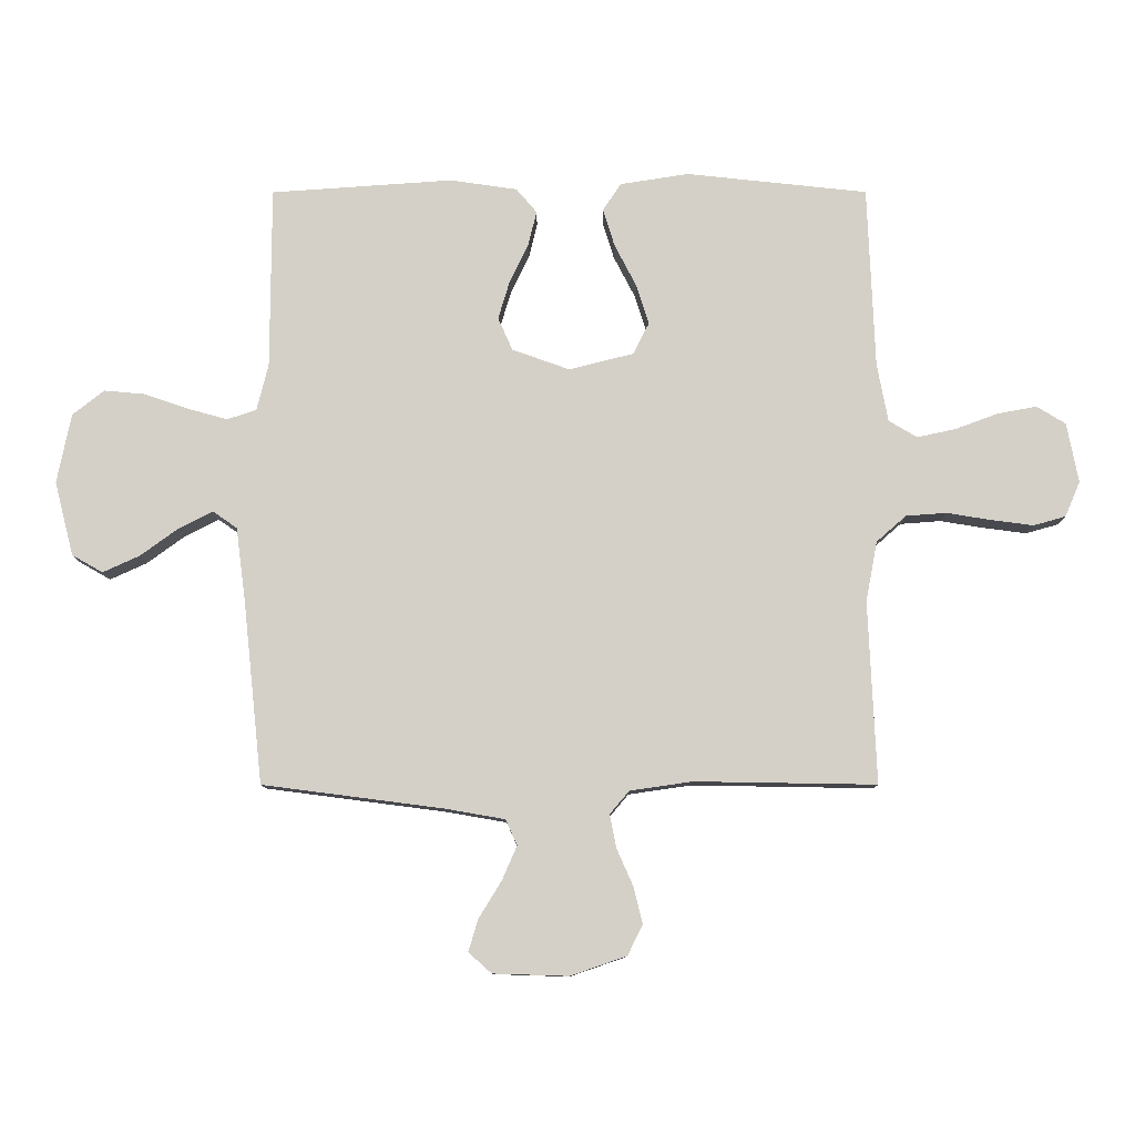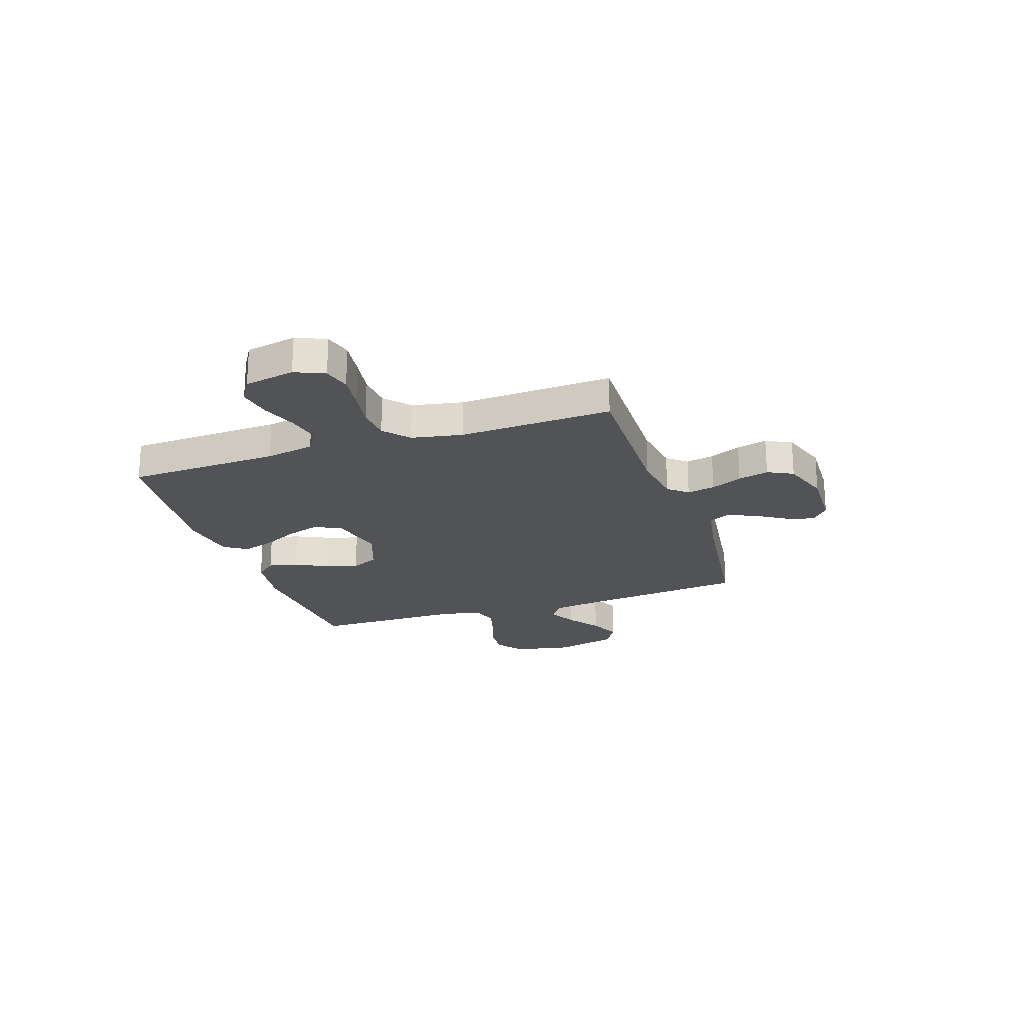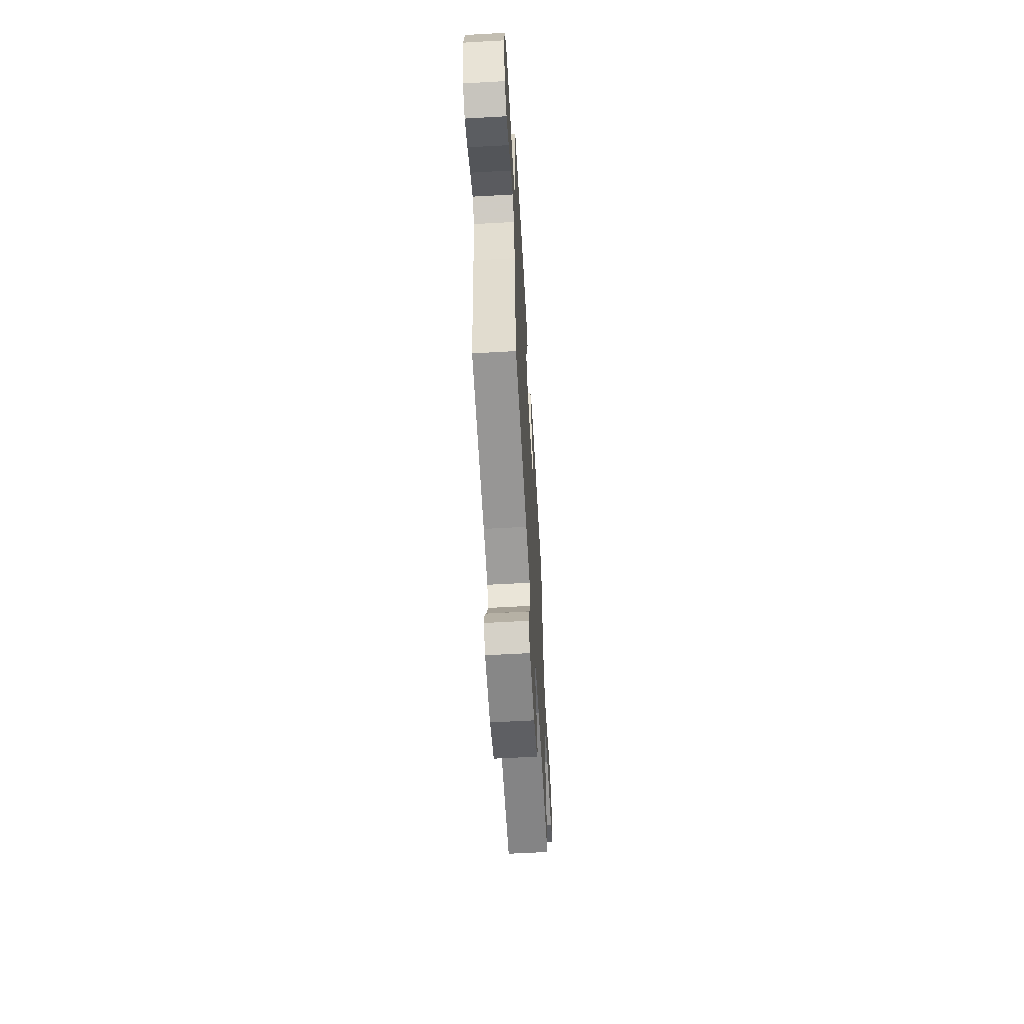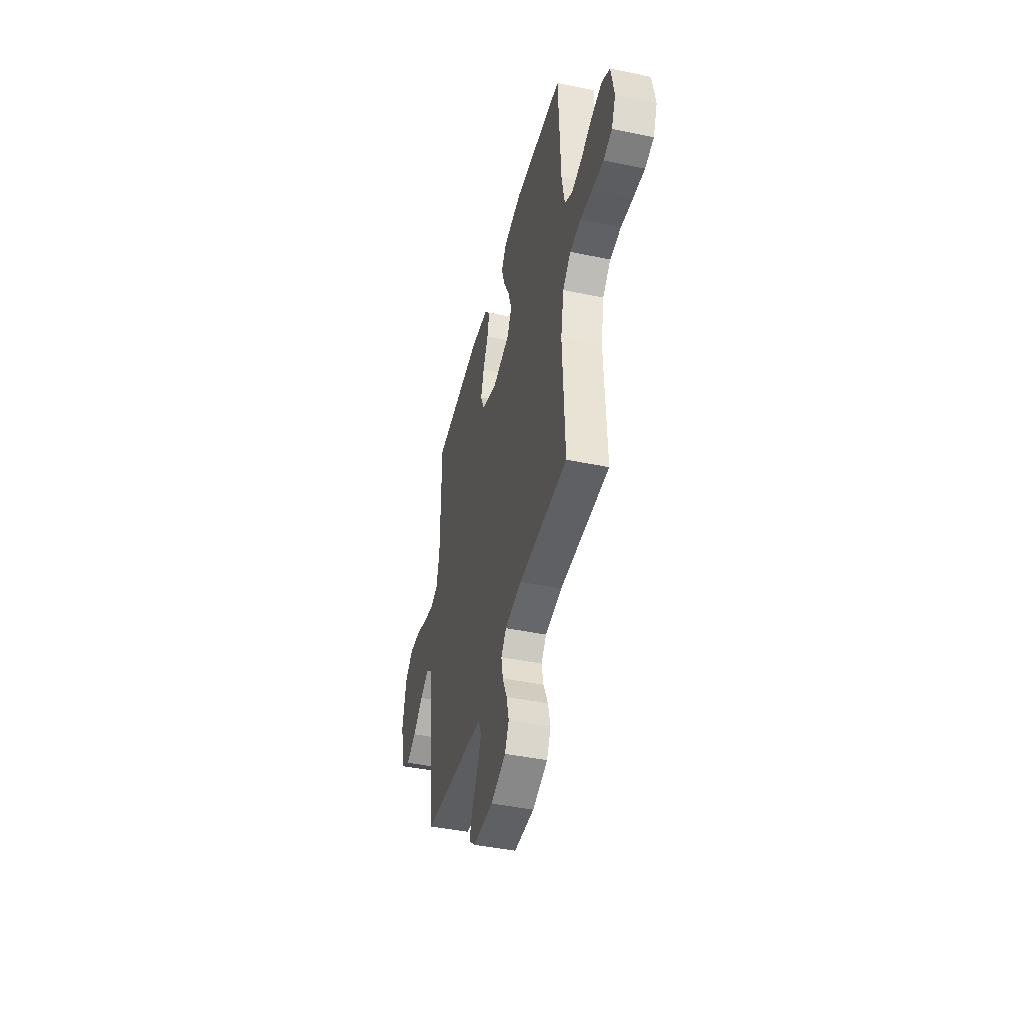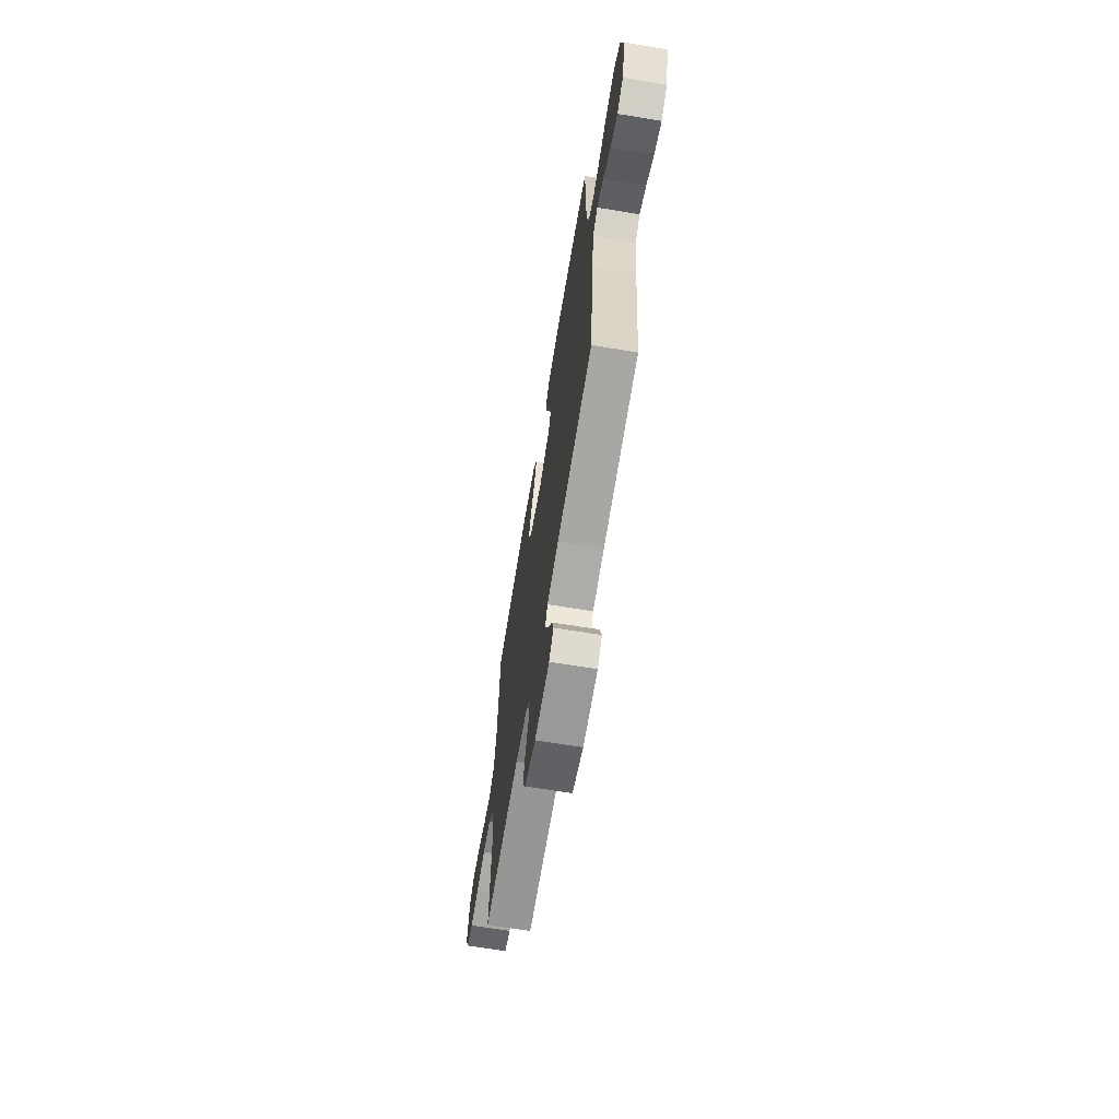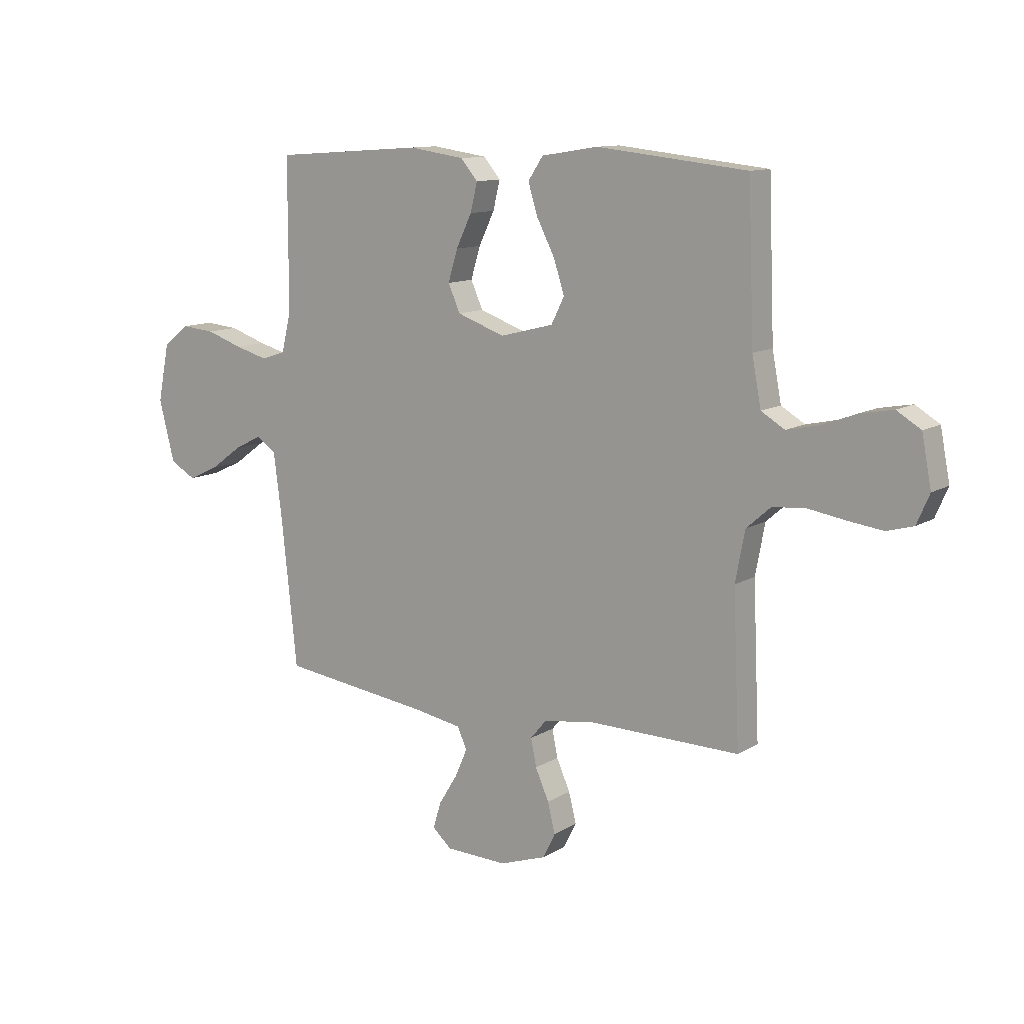
<metadata>
{"format":"obj","ext":"obj","renderer":"f3d","projection":"perspective","resolution":1024,"background":"white","views":[{"elev":-10.0,"azim":0.1,"up":"+Z"},{"elev":-22.1,"azim":108.5,"up":"+Y"},{"elev":-60.6,"azim":-86.7,"up":"+Z"},{"elev":-43.8,"azim":76.3,"up":"+Z"},{"elev":-67.0,"azim":-99.4,"up":"+Z"},{"elev":11.5,"azim":35.2,"up":"+Z"}]}
</metadata>
<code>
v 0.5 0.07 0.5
v 0.512 0.07 0.2
v 0.53 0.07 0.104
v 0.577 0.07 0.076
v 0.641 0.07 0.09
v 0.711 0.07 0.116
v 0.776 0.07 0.128
v 0.824 0.07 0.099
v 0.843 0.07 0
v 0.818 0.07 -0.058
v 0.765 0.07 -0.073
v 0.696 0.07 -0.064
v 0.622 0.07 -0.052
v 0.555 0.07 -0.057
v 0.506 0.07 -0.1
v 0.487 0.07 -0.2
v 0.5 0.07 -0.5
v 0.2 0.07 -0.495
v 0.097 0.07 -0.51
v 0.065 0.07 -0.548
v 0.076 0.07 -0.603
v 0.103 0.07 -0.664
v 0.118 0.07 -0.724
v 0.093 0.07 -0.774
v 0 0.07 -0.806
v -0.124 0.07 -0.802
v -0.162 0.07 -0.768
v -0.146 0.07 -0.715
v -0.109 0.07 -0.655
v -0.084 0.07 -0.598
v -0.103 0.07 -0.556
v -0.2 0.07 -0.539
v -0.5 0.07 -0.5
v -0.532 0.07 -0.2
v -0.548 0.07 -0.077
v -0.588 0.07 -0.049
v -0.643 0.07 -0.077
v -0.706 0.07 -0.123
v -0.767 0.07 -0.151
v -0.818 0.07 -0.122
v -0.849 0.07 0
v -0.826 0.07 0.115
v -0.774 0.07 0.156
v -0.707 0.07 0.15
v -0.634 0.07 0.125
v -0.568 0.07 0.107
v -0.52 0.07 0.123
v -0.501 0.07 0.2
v -0.5 0.07 0.5
v -0.2 0.07 0.521
v -0.089 0.07 0.505
v -0.055 0.07 0.465
v -0.069 0.07 0.408
v -0.1 0.07 0.343
v -0.119 0.07 0.28
v -0.095 0.07 0.226
v 0 0.07 0.192
v 0.107 0.07 0.219
v 0.133 0.07 0.271
v 0.112 0.07 0.337
v 0.076 0.07 0.407
v 0.057 0.07 0.469
v 0.087 0.07 0.514
v 0.2 0.07 0.532
v 0.5 0 0.5
v 0.512 0 0.2
v 0.53 0 0.104
v 0.577 0 0.076
v 0.641 0 0.09
v 0.711 0 0.116
v 0.776 0 0.128
v 0.824 0 0.099
v 0.843 0 0
v 0.818 0 -0.058
v 0.765 0 -0.073
v 0.696 0 -0.064
v 0.622 0 -0.052
v 0.555 0 -0.057
v 0.506 0 -0.1
v 0.487 0 -0.2
v 0.5 0 -0.5
v 0.2 0 -0.495
v 0.097 0 -0.51
v 0.065 0 -0.548
v 0.076 0 -0.603
v 0.103 0 -0.664
v 0.118 0 -0.724
v 0.093 0 -0.774
v 0 0 -0.806
v -0.124 0 -0.802
v -0.162 0 -0.768
v -0.146 0 -0.715
v -0.109 0 -0.655
v -0.084 0 -0.598
v -0.103 0 -0.556
v -0.2 0 -0.539
v -0.5 0 -0.5
v -0.532 0 -0.2
v -0.548 0 -0.077
v -0.588 0 -0.049
v -0.643 0 -0.077
v -0.706 0 -0.123
v -0.767 0 -0.151
v -0.818 0 -0.122
v -0.849 0 0
v -0.826 0 0.115
v -0.774 0 0.156
v -0.707 0 0.15
v -0.634 0 0.125
v -0.568 0 0.107
v -0.52 0 0.123
v -0.501 0 0.2
v -0.5 0 0.5
v -0.2 0 0.521
v -0.089 0 0.505
v -0.055 0 0.465
v -0.069 0 0.408
v -0.1 0 0.343
v -0.119 0 0.28
v -0.095 0 0.226
v 0 0 0.192
v 0.107 0 0.219
v 0.133 0 0.271
v 0.112 0 0.337
v 0.076 0 0.407
v 0.057 0 0.469
v 0.087 0 0.514
v 0.2 0 0.532
f 63 64 1 2
f 60 61 62 63
f 59 60 63 2
f 58 59 2 3
f 57 58 3 4
f 51 52 53 54
f 51 54 55
f 48 49 50 51
f 47 48 51 55
f 42 43 44 45
f 42 45 46
f 41 42 46
f 40 41 46 47
f 37 38 39 40
f 36 37 40 47
f 32 33 34
f 31 32 34 35
f 26 27 28 29
f 26 29 30
f 25 26 30
f 24 25 30
f 21 22 23 24
f 20 21 24 30
f 19 20 30 31
f 16 17 18
f 15 16 18 19
f 10 11 12 13
f 8 9 10 13
f 8 13 14
f 5 6 7 8
f 4 5 8 14
f 57 4 14 15
f 36 47 55 56
f 35 36 56 57
f 31 35 57
f 15 19 31 57
f 66 65 128 127
f 127 126 125 124
f 66 127 124 123
f 67 66 123 122
f 68 67 122 121
f 118 117 116 115
f 119 118 115
f 115 114 113 112
f 119 115 112 111
f 109 108 107 106
f 110 109 106
f 110 106 105
f 111 110 105 104
f 104 103 102 101
f 111 104 101 100
f 98 97 96
f 99 98 96 95
f 93 92 91 90
f 94 93 90
f 94 90 89
f 94 89 88
f 88 87 86 85
f 94 88 85 84
f 95 94 84 83
f 82 81 80
f 83 82 80 79
f 77 76 75 74
f 77 74 73 72
f 78 77 72
f 72 71 70 69
f 78 72 69 68
f 79 78 68 121
f 120 119 111 100
f 121 120 100 99
f 121 99 95
f 121 95 83 79
f 1 65 66 2
f 2 66 67 3
f 3 67 68 4
f 4 68 69 5
f 5 69 70 6
f 6 70 71 7
f 7 71 72 8
f 8 72 73 9
f 9 73 74 10
f 10 74 75 11
f 11 75 76 12
f 12 76 77 13
f 13 77 78 14
f 14 78 79 15
f 15 79 80 16
f 16 80 81 17
f 17 81 82 18
f 18 82 83 19
f 19 83 84 20
f 20 84 85 21
f 21 85 86 22
f 22 86 87 23
f 23 87 88 24
f 24 88 89 25
f 25 89 90 26
f 26 90 91 27
f 27 91 92 28
f 28 92 93 29
f 29 93 94 30
f 30 94 95 31
f 31 95 96 32
f 32 96 97 33
f 33 97 98 34
f 34 98 99 35
f 35 99 100 36
f 36 100 101 37
f 37 101 102 38
f 38 102 103 39
f 39 103 104 40
f 40 104 105 41
f 41 105 106 42
f 42 106 107 43
f 43 107 108 44
f 44 108 109 45
f 45 109 110 46
f 46 110 111 47
f 47 111 112 48
f 48 112 113 49
f 49 113 114 50
f 50 114 115 51
f 51 115 116 52
f 52 116 117 53
f 53 117 118 54
f 54 118 119 55
f 55 119 120 56
f 56 120 121 57
f 57 121 122 58
f 58 122 123 59
f 59 123 124 60
f 60 124 125 61
f 61 125 126 62
f 62 126 127 63
f 63 127 128 64
f 64 128 65 1

</code>
